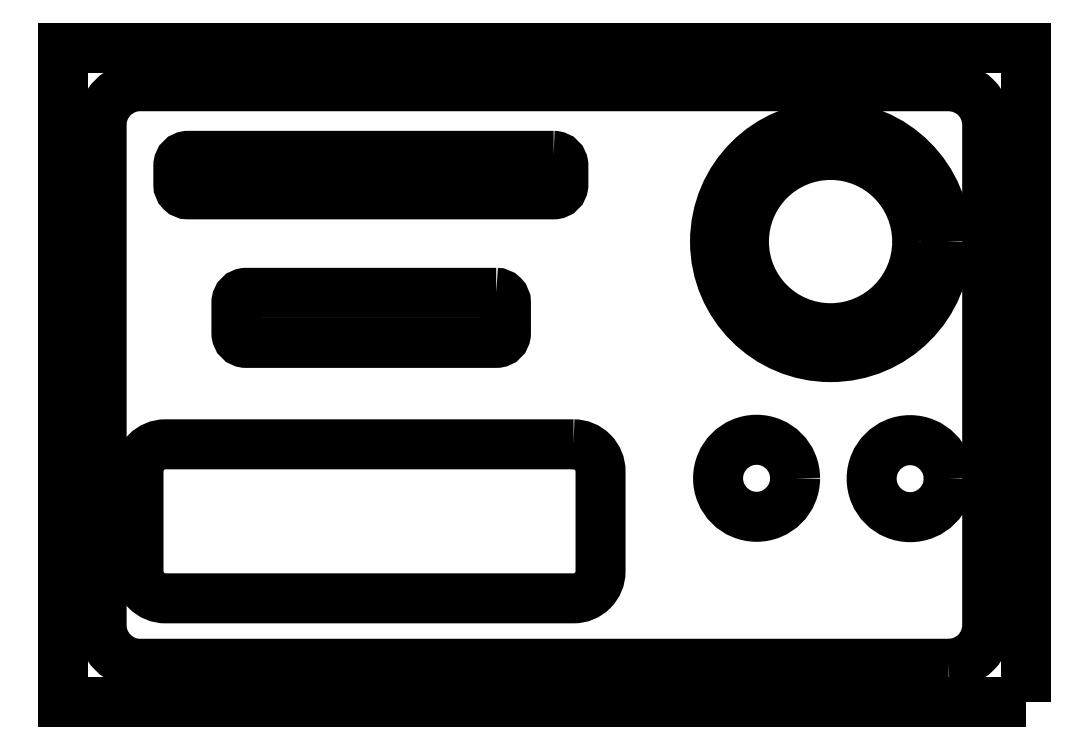
<metadata>
{"format":"dxf","ext":"dxf","renderer":"ezdxf+matplotlib","layout":"modelspace","background":"white","min_lineweight":24,"dpi":150}
</metadata>
<code>
0
SECTION
2
ENTITIES
0
LWPOLYLINE
8
0
90
4
70
1
43
0
10
12.5
20
0
10
0
20
0
10
0
20
8.5
10
12.5
20
8.5
0
LWPOLYLINE
8
0
90
8
70
1
43
0
10
11.5
20
0.5
10
1
20
0.5
42
-0.4142
10
0.5
20
1
10
0.5
20
7.5
42
-0.4142
10
1
20
8
10
11.5
20
8
42
-0.4142
10
12
20
7.5
10
12
20
1
42
-0.4142
0
CIRCLE
8
0
10
9.966
20
5.983
30
0
40
1.5
210
0
220
0
230
1
0
CIRCLE
8
0
10
9.966
20
5.983
30
0
40
1.125
210
0
220
0
230
1
0
LWPOLYLINE
8
0
90
8
70
1
43
0
10
6.37
20
7.096
10
1.622
20
7.096
42
0.4142
10
1.496
20
6.97
10
1.496
20
6.722
42
0.4142
10
1.622
20
6.596
10
6.37
20
6.596
42
0.4142
10
6.496
20
6.722
10
6.496
20
6.97
42
0.4142
0
LWPOLYLINE
8
0
90
8
70
1
43
0
10
5.624
20
5.317
10
2.376
20
5.317
42
0.4142
10
2.25
20
5.191
10
2.25
20
4.793
42
0.4142
10
2.376
20
4.667
10
5.624
20
4.667
42
0.4142
10
5.75
20
4.793
10
5.75
20
5.191
42
0.4142
0
LWPOLYLINE
8
0
90
8
70
1
43
0
10
6.629
20
3.35
10
1.329
20
3.35
42
0.4142
10
0.9789
20
3
10
0.9789
20
1.7
42
0.4142
10
1.329
20
1.35
10
6.629
20
1.35
42
0.4142
10
6.979
20
1.7
10
6.979
20
3
42
0.4142
0
CIRCLE
8
0
10
9.005
20
2.909
30
0
40
0.5
210
0
220
0
230
1
0
CIRCLE
8
0
10
11
20
2.904
30
0
40
0.5
210
0
220
0
230
1
0
ENDSEC
0
EOF

</code>
